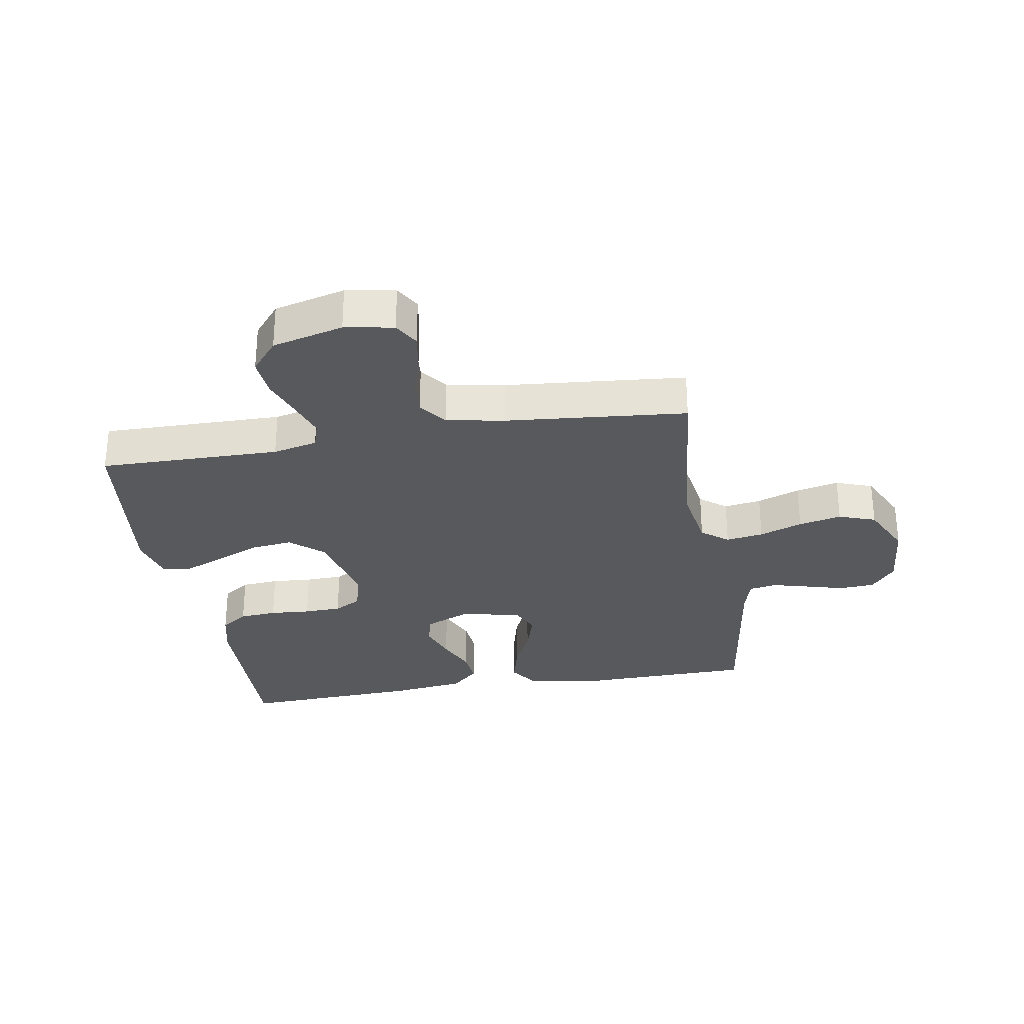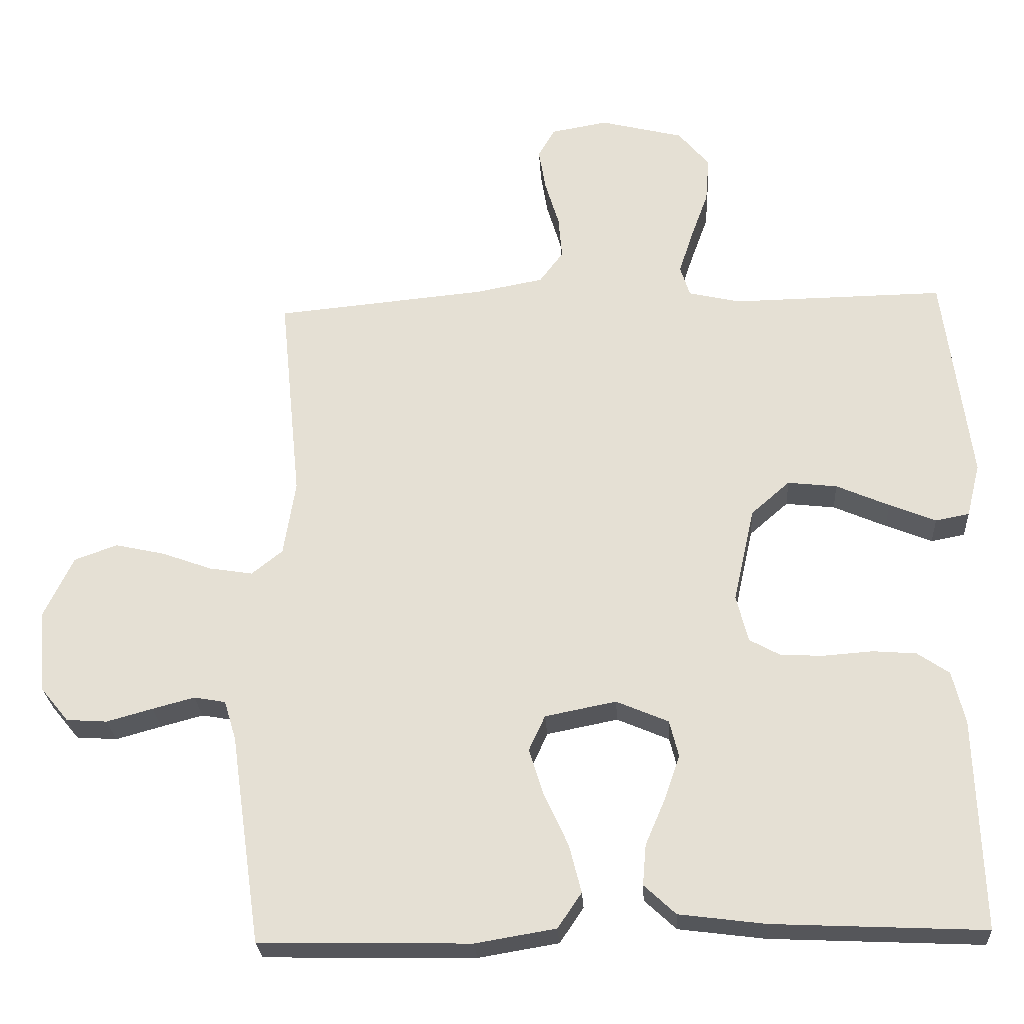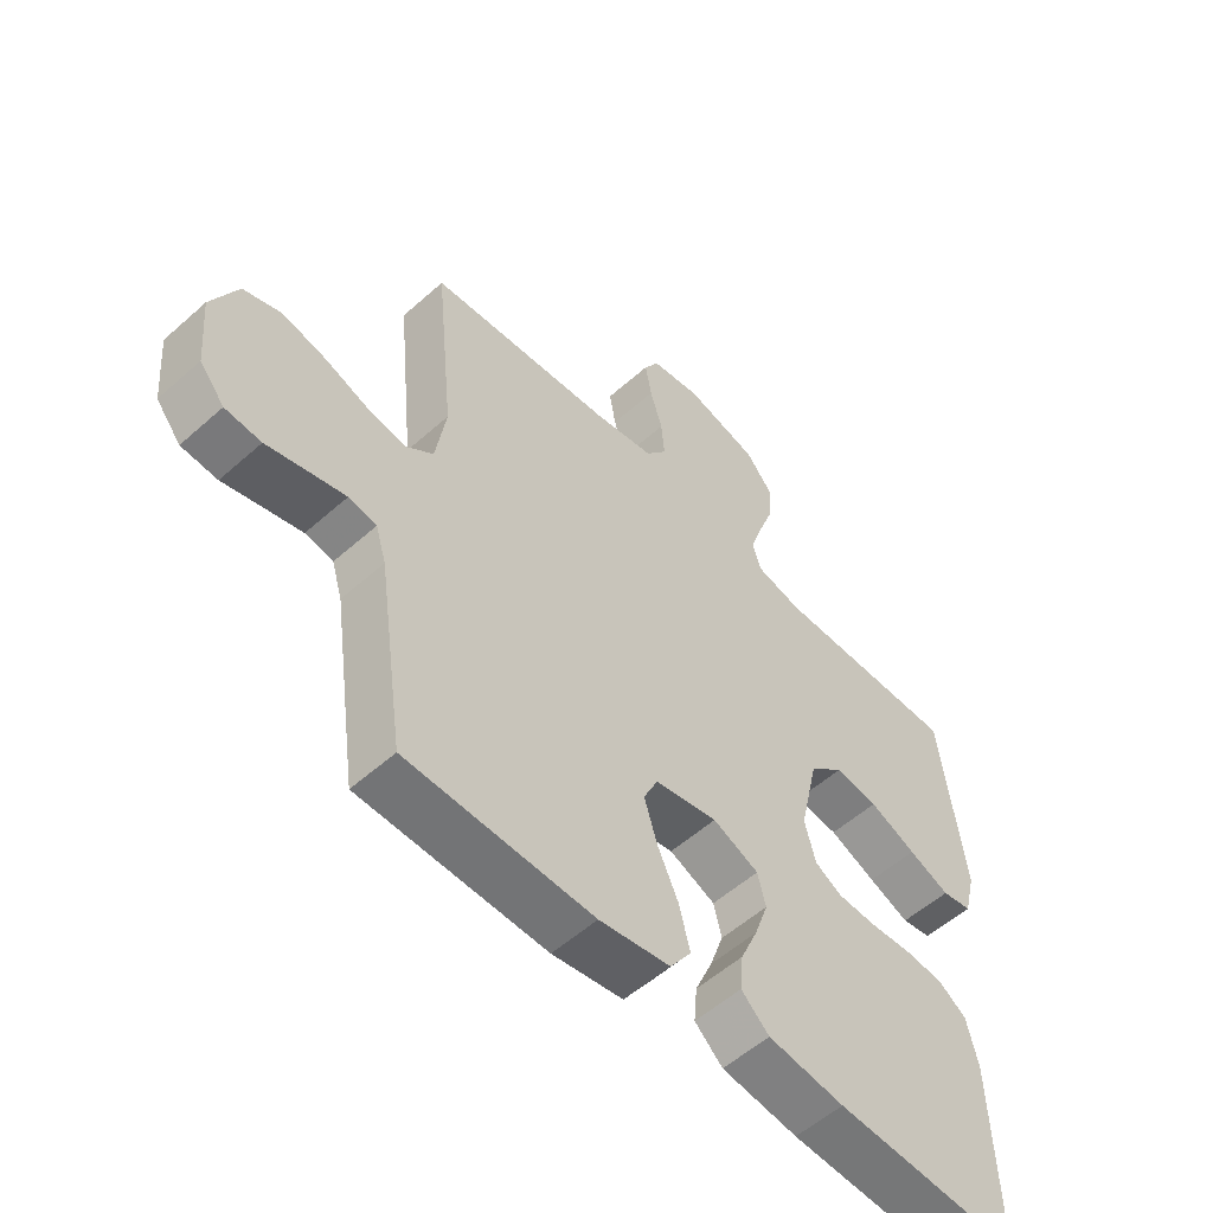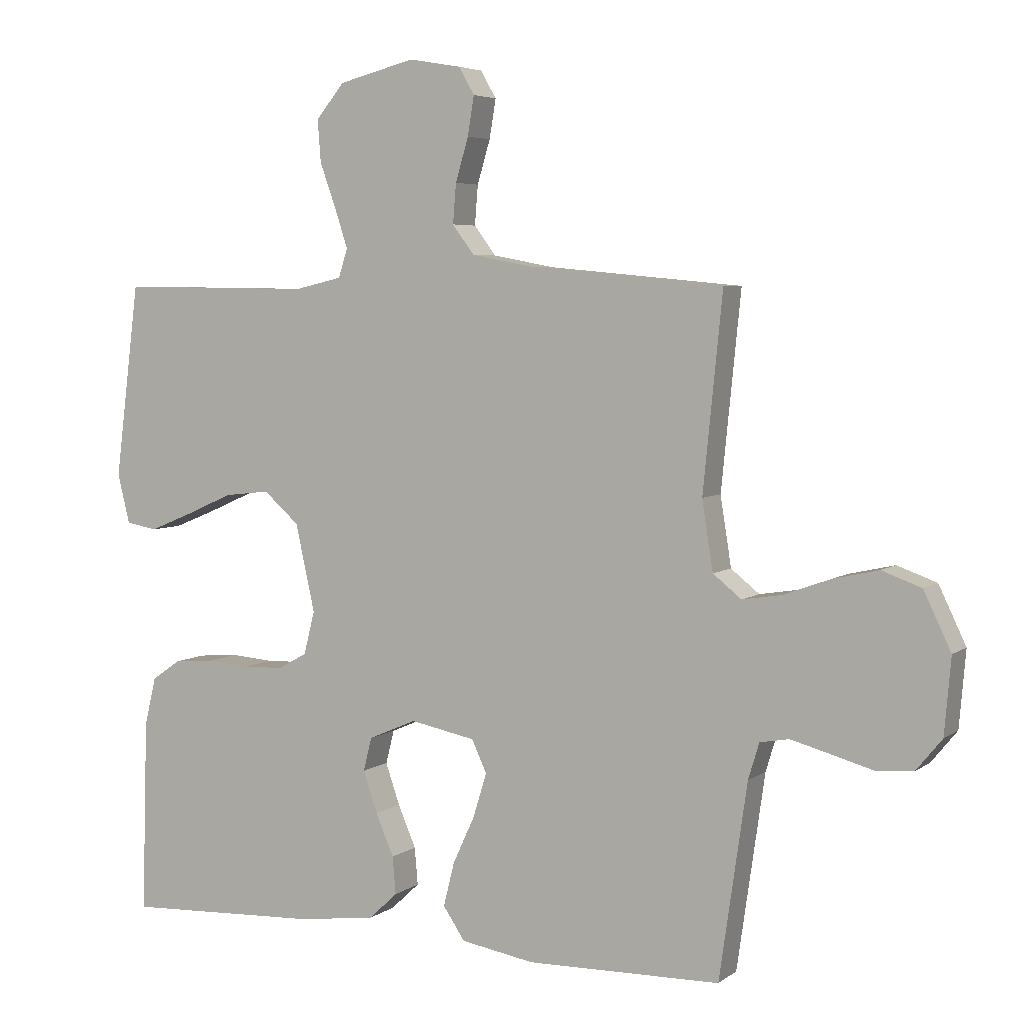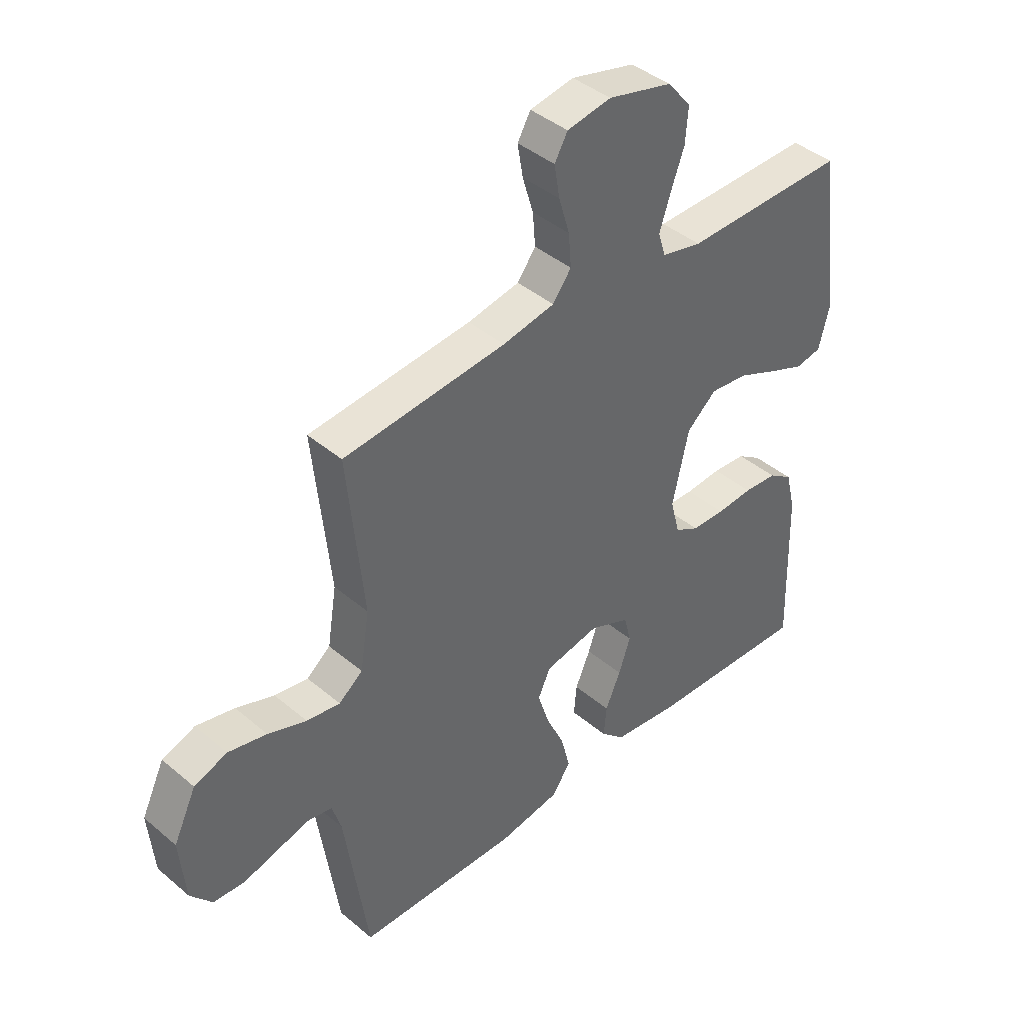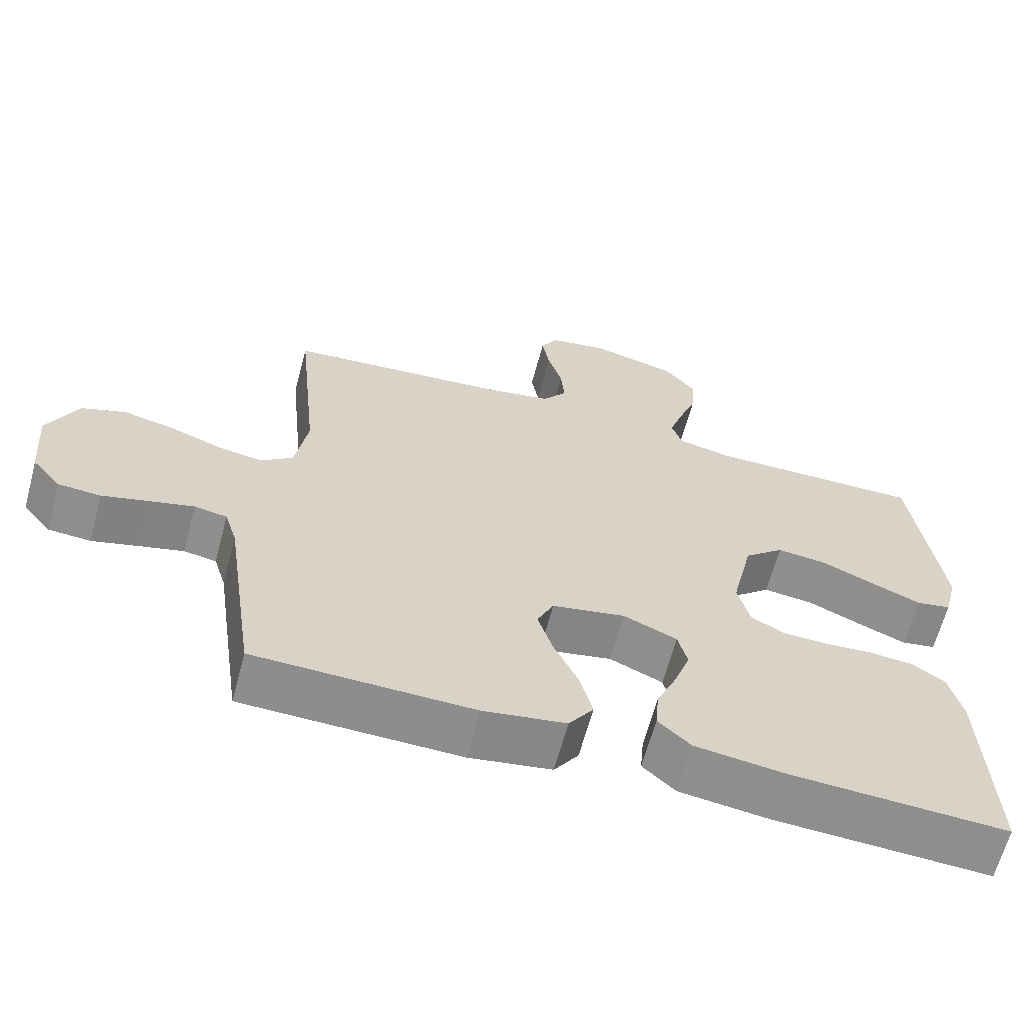
<metadata>
{"format":"obj","ext":"obj","renderer":"f3d","projection":"perspective","resolution":1024,"background":"white","views":[{"elev":-29.6,"azim":9.7,"up":"+Y"},{"elev":-26.2,"azim":-176.5,"up":"+Z"},{"elev":-55.3,"azim":133.2,"up":"+Z"},{"elev":5.0,"azim":26.7,"up":"+Z"},{"elev":41.8,"azim":135.4,"up":"+Z"},{"elev":-64.5,"azim":165.0,"up":"+Z"}]}
</metadata>
<code>
v -0.5 0.07 0.5
v -0.2 0.07 0.496
v -0.126 0.07 0.513
v -0.112 0.07 0.557
v -0.132 0.07 0.618
v -0.157 0.07 0.687
v -0.162 0.07 0.752
v -0.118 0.07 0.805
v 0 0.07 0.835
v 0.081 0.07 0.821
v 0.105 0.07 0.779
v 0.095 0.07 0.719
v 0.075 0.07 0.652
v 0.07 0.07 0.591
v 0.104 0.07 0.546
v 0.2 0.07 0.528
v 0.5 0.07 0.5
v 0.47 0.07 0.2
v 0.487 0.07 0.093
v 0.531 0.07 0.058
v 0.593 0.07 0.068
v 0.664 0.07 0.094
v 0.735 0.07 0.11
v 0.796 0.07 0.088
v 0.838 0.07 0
v 0.828 0.07 -0.117
v 0.788 0.07 -0.166
v 0.73 0.07 -0.17
v 0.665 0.07 -0.152
v 0.605 0.07 -0.136
v 0.56 0.07 -0.144
v 0.543 0.07 -0.2
v 0.5 0.07 -0.5
v 0.2 0.07 -0.506
v 0.086 0.07 -0.487
v 0.052 0.07 -0.437
v 0.069 0.07 -0.369
v 0.103 0.07 -0.295
v 0.124 0.07 -0.227
v 0.101 0.07 -0.177
v 0 0.07 -0.157
v -0.074 0.07 -0.189
v -0.087 0.07 -0.241
v -0.065 0.07 -0.305
v -0.037 0.07 -0.37
v -0.032 0.07 -0.428
v -0.077 0.07 -0.47
v -0.2 0.07 -0.486
v -0.5 0.07 -0.5
v -0.491 0.07 -0.2
v -0.473 0.07 -0.125
v -0.428 0.07 -0.094
v -0.366 0.07 -0.089
v -0.299 0.07 -0.094
v -0.237 0.07 -0.092
v -0.192 0.07 -0.067
v -0.175 0.07 0
v -0.205 0.07 0.135
v -0.26 0.07 0.183
v -0.33 0.07 0.175
v -0.405 0.07 0.142
v -0.471 0.07 0.115
v -0.519 0.07 0.124
v -0.538 0.07 0.2
v -0.5 0 0.5
v -0.2 0 0.496
v -0.126 0 0.513
v -0.112 0 0.557
v -0.132 0 0.618
v -0.157 0 0.687
v -0.162 0 0.752
v -0.118 0 0.805
v 0 0 0.835
v 0.081 0 0.821
v 0.105 0 0.779
v 0.095 0 0.719
v 0.075 0 0.652
v 0.07 0 0.591
v 0.104 0 0.546
v 0.2 0 0.528
v 0.5 0 0.5
v 0.47 0 0.2
v 0.487 0 0.093
v 0.531 0 0.058
v 0.593 0 0.068
v 0.664 0 0.094
v 0.735 0 0.11
v 0.796 0 0.088
v 0.838 0 0
v 0.828 0 -0.117
v 0.788 0 -0.166
v 0.73 0 -0.17
v 0.665 0 -0.152
v 0.605 0 -0.136
v 0.56 0 -0.144
v 0.543 0 -0.2
v 0.5 0 -0.5
v 0.2 0 -0.506
v 0.086 0 -0.487
v 0.052 0 -0.437
v 0.069 0 -0.369
v 0.103 0 -0.295
v 0.124 0 -0.227
v 0.101 0 -0.177
v 0 0 -0.157
v -0.074 0 -0.189
v -0.087 0 -0.241
v -0.065 0 -0.305
v -0.037 0 -0.37
v -0.032 0 -0.428
v -0.077 0 -0.47
v -0.2 0 -0.486
v -0.5 0 -0.5
v -0.491 0 -0.2
v -0.473 0 -0.125
v -0.428 0 -0.094
v -0.366 0 -0.089
v -0.299 0 -0.094
v -0.237 0 -0.092
v -0.192 0 -0.067
v -0.175 0 0
v -0.205 0 0.135
v -0.26 0 0.183
v -0.33 0 0.175
v -0.405 0 0.142
v -0.471 0 0.115
v -0.519 0 0.124
v -0.538 0 0.2
f 63 64 1 2
f 60 61 62 63
f 60 63 2 3
f 59 60 3
f 58 59 3
f 57 58 3 4
f 51 52 53 54
f 51 54 55
f 50 51 55
f 49 50 55
f 48 49 55 56
f 44 45 46 47
f 43 44 47 48
f 42 43 48 56
f 35 36 37 38
f 35 38 39
f 32 33 34 35
f 31 32 35 39
f 26 27 28 29
f 26 29 30
f 25 26 30
f 24 25 30 31
f 21 22 23 24
f 20 21 24 31
f 16 17 18
f 15 16 18 19
f 10 11 12 13
f 10 13 14
f 9 10 14
f 8 9 14
f 5 6 7 8
f 4 5 8 14
f 57 4 14 15
f 41 42 56 57
f 40 41 57 15
f 19 20 31 39
f 15 19 39 40
f 66 65 128 127
f 127 126 125 124
f 67 66 127 124
f 67 124 123
f 67 123 122
f 68 67 122 121
f 118 117 116 115
f 119 118 115
f 119 115 114
f 119 114 113
f 120 119 113 112
f 111 110 109 108
f 112 111 108 107
f 120 112 107 106
f 102 101 100 99
f 103 102 99
f 99 98 97 96
f 103 99 96 95
f 93 92 91 90
f 94 93 90
f 94 90 89
f 95 94 89 88
f 88 87 86 85
f 95 88 85 84
f 82 81 80
f 83 82 80 79
f 77 76 75 74
f 78 77 74
f 78 74 73
f 78 73 72
f 72 71 70 69
f 78 72 69 68
f 79 78 68 121
f 121 120 106 105
f 79 121 105 104
f 103 95 84 83
f 104 103 83 79
f 1 65 66 2
f 2 66 67 3
f 3 67 68 4
f 4 68 69 5
f 5 69 70 6
f 6 70 71 7
f 7 71 72 8
f 8 72 73 9
f 9 73 74 10
f 10 74 75 11
f 11 75 76 12
f 12 76 77 13
f 13 77 78 14
f 14 78 79 15
f 15 79 80 16
f 16 80 81 17
f 17 81 82 18
f 18 82 83 19
f 19 83 84 20
f 20 84 85 21
f 21 85 86 22
f 22 86 87 23
f 23 87 88 24
f 24 88 89 25
f 25 89 90 26
f 26 90 91 27
f 27 91 92 28
f 28 92 93 29
f 29 93 94 30
f 30 94 95 31
f 31 95 96 32
f 32 96 97 33
f 33 97 98 34
f 34 98 99 35
f 35 99 100 36
f 36 100 101 37
f 37 101 102 38
f 38 102 103 39
f 39 103 104 40
f 40 104 105 41
f 41 105 106 42
f 42 106 107 43
f 43 107 108 44
f 44 108 109 45
f 45 109 110 46
f 46 110 111 47
f 47 111 112 48
f 48 112 113 49
f 49 113 114 50
f 50 114 115 51
f 51 115 116 52
f 52 116 117 53
f 53 117 118 54
f 54 118 119 55
f 55 119 120 56
f 56 120 121 57
f 57 121 122 58
f 58 122 123 59
f 59 123 124 60
f 60 124 125 61
f 61 125 126 62
f 62 126 127 63
f 63 127 128 64
f 64 128 65 1

</code>
